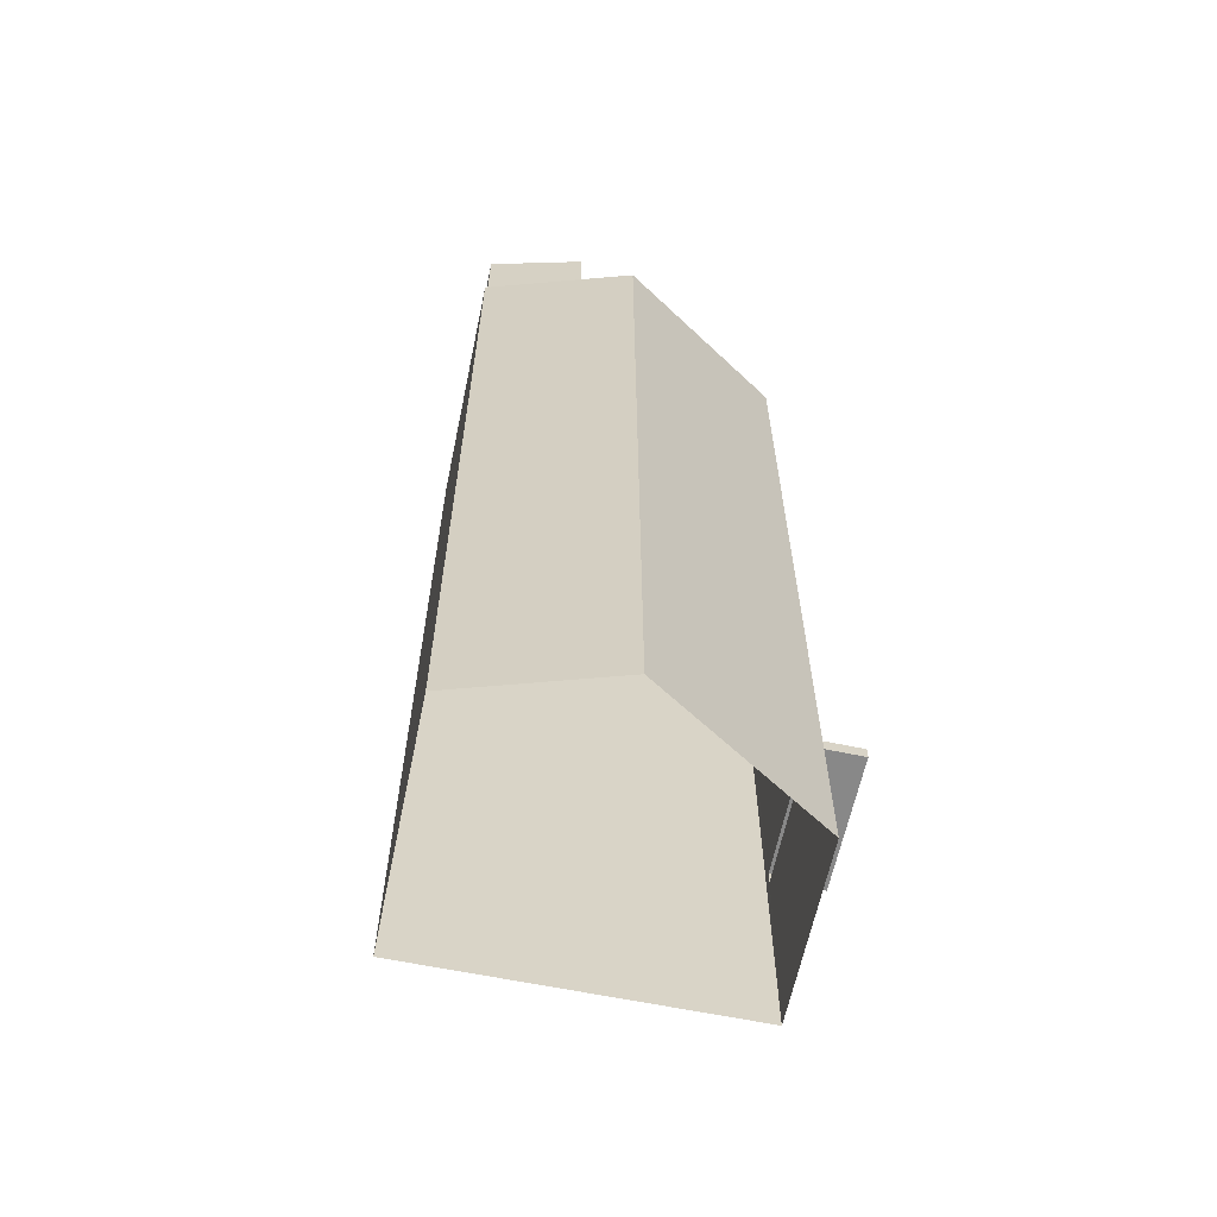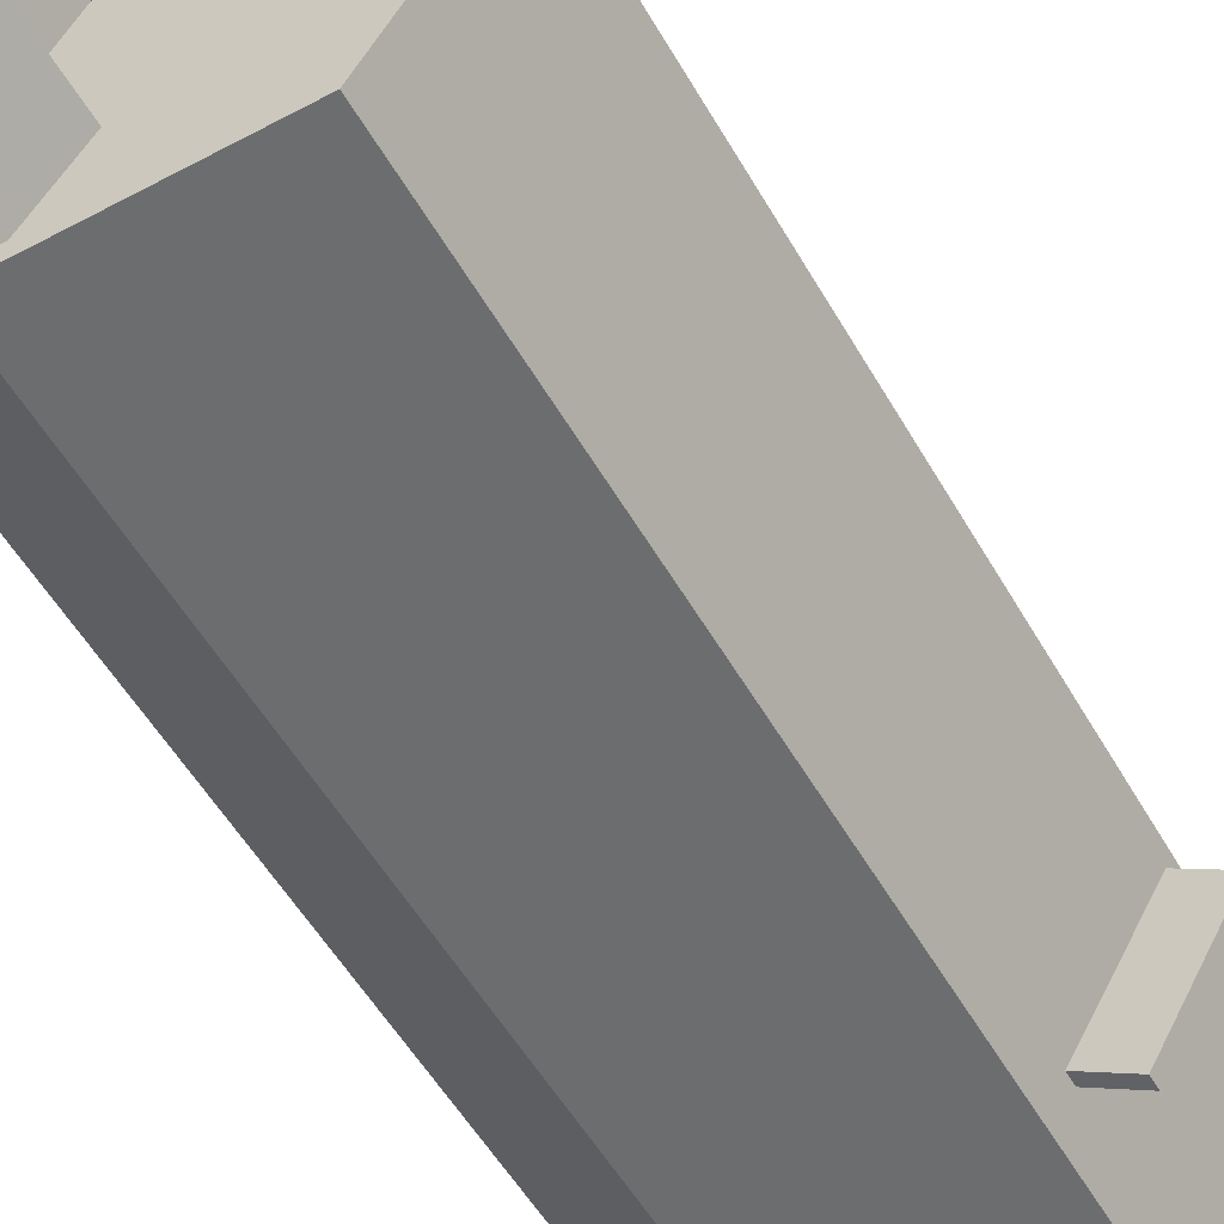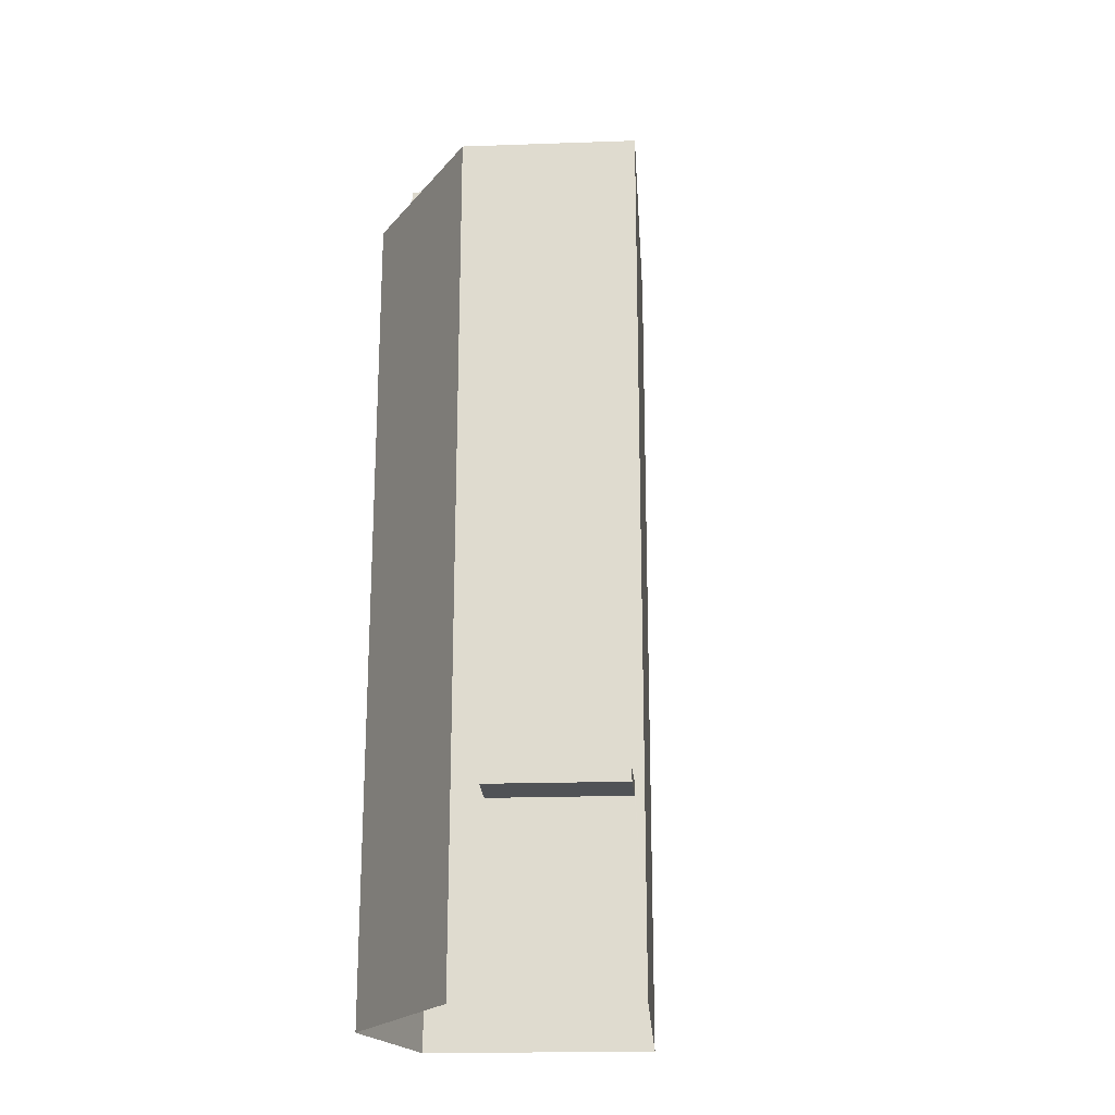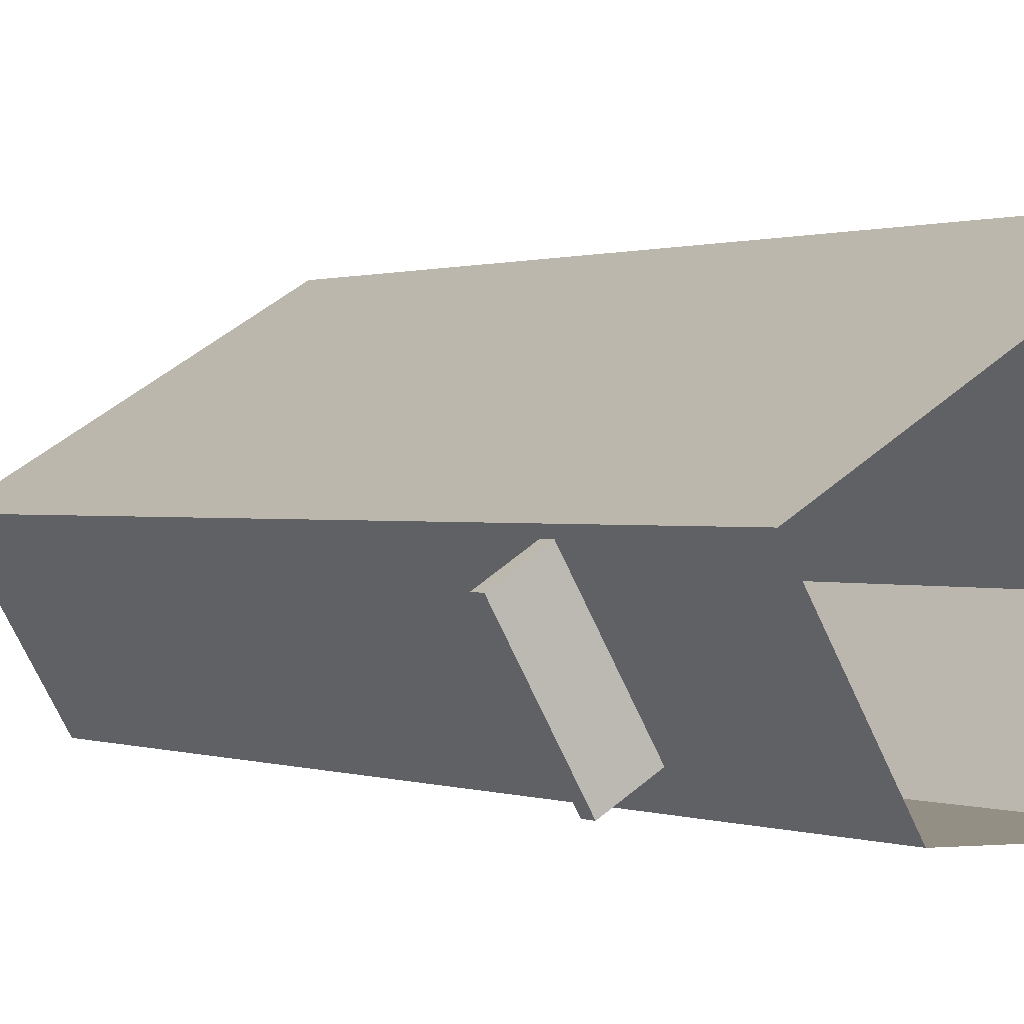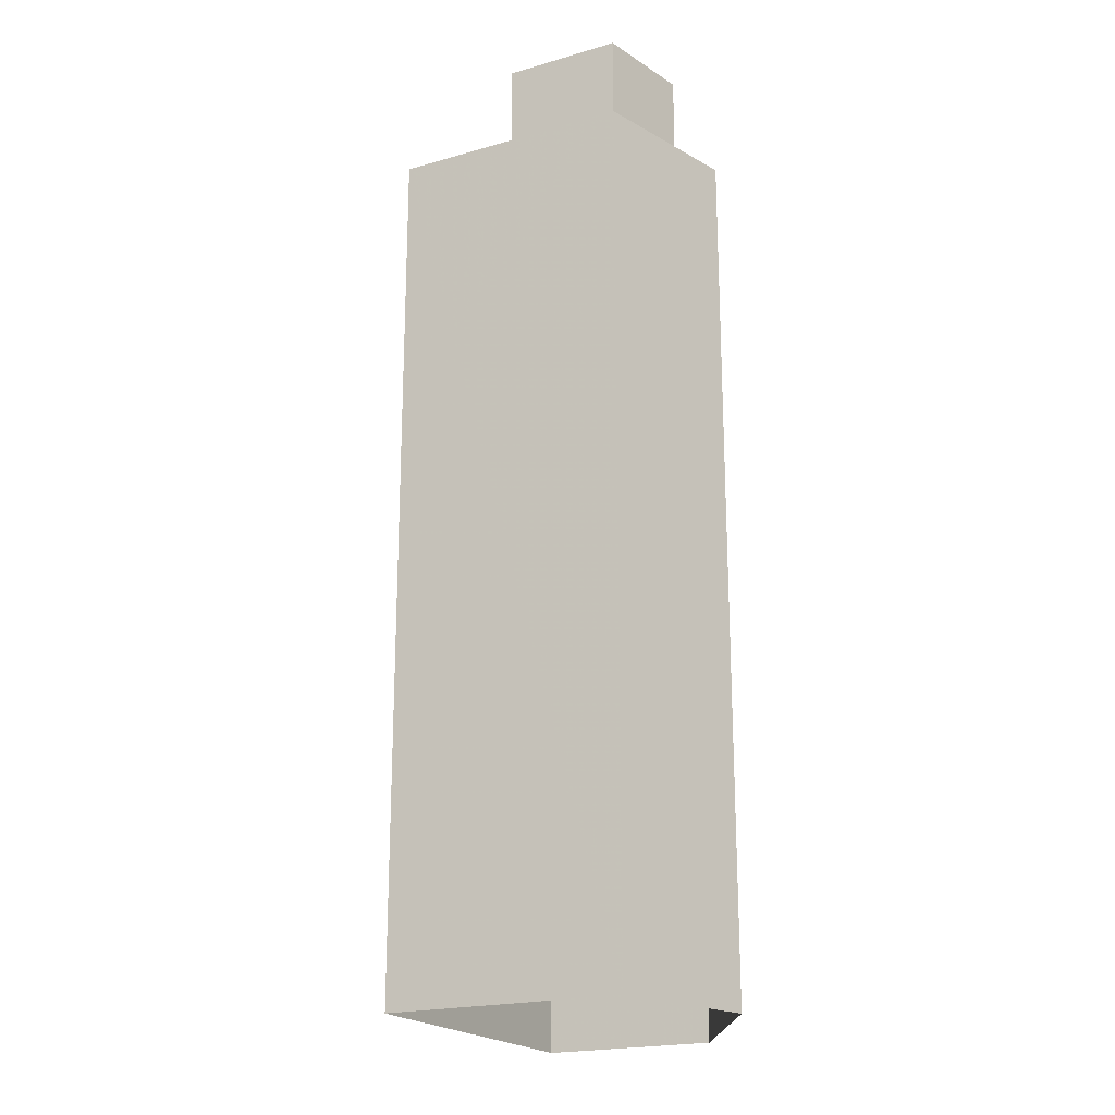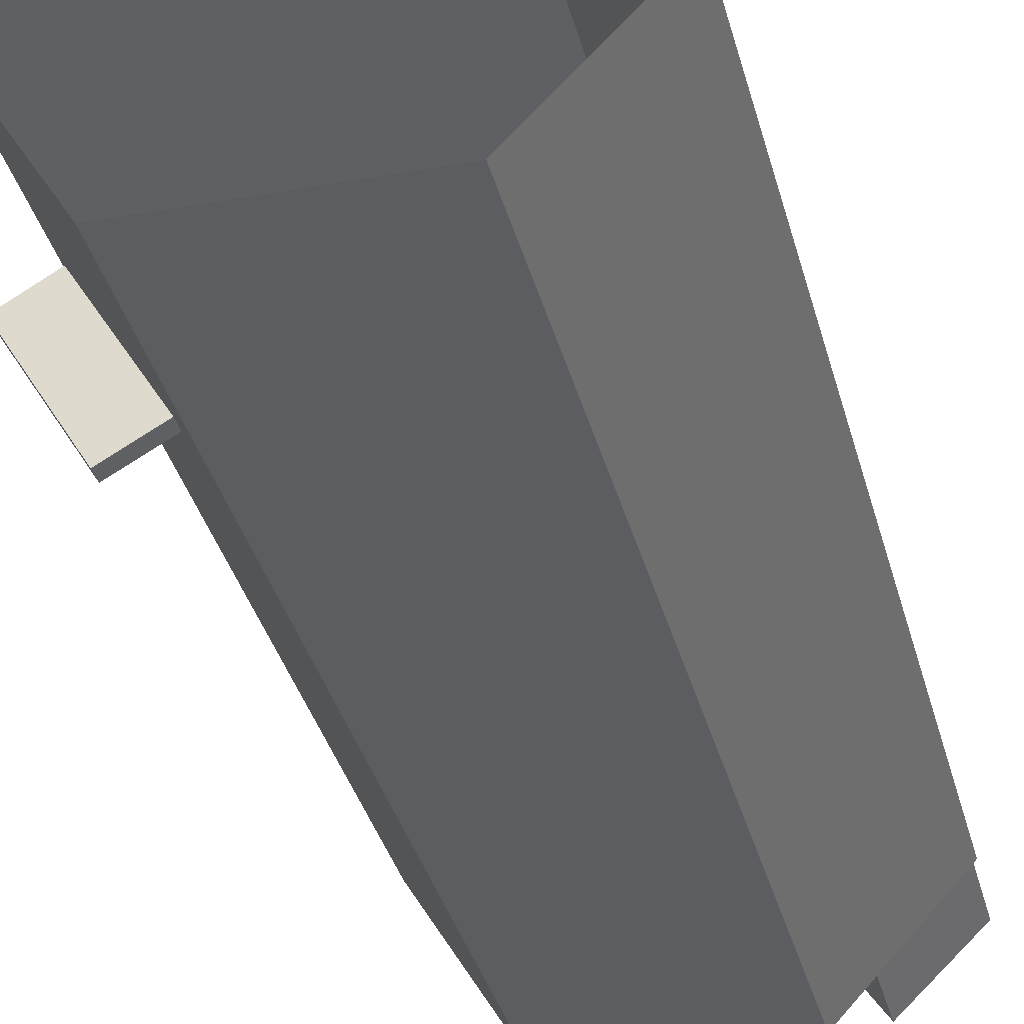
<metadata>
{"format":"obj","ext":"obj","renderer":"f3d","projection":"perspective","resolution":1024,"background":"white","views":[{"elev":-62.7,"azim":-42.3,"up":"+Z"},{"elev":-53.1,"azim":29.1,"up":"+Y"},{"elev":-21.0,"azim":63.1,"up":"+Z"},{"elev":0.5,"azim":145.5,"up":"+Y"},{"elev":-20.5,"azim":-92.9,"up":"+Z"},{"elev":-36.5,"azim":-165.5,"up":"+Y"}]}
</metadata>
<code>
v -1.259e+04 -3.823e+04 39.17
v -1.259e+04 -3.822e+04 39.17
v -1.259e+04 -3.823e+04 39.17
v -1.259e+04 -3.822e+04 39.17
v -1.259e+04 -3.823e+04 39.57
v -1.259e+04 -3.823e+04 39.57
v -1.259e+04 -3.822e+04 39.57
v -1.259e+04 -3.822e+04 39.57
v -1.259e+04 -3.823e+04 60.51
v -1.259e+04 -3.822e+04 60.51
v -1.259e+04 -3.822e+04 60.51
v -1.26e+04 -3.822e+04 60.51
v -1.26e+04 -3.822e+04 60.51
v -1.26e+04 -3.822e+04 60.51
v -1.26e+04 -3.822e+04 60.51
v -1.26e+04 -3.822e+04 60.51
v -1.26e+04 -3.823e+04 60.51
v -1.26e+04 -3.822e+04 60.51
v -1.26e+04 -3.823e+04 59.41
v -1.26e+04 -3.823e+04 59.41
v -1.26e+04 -3.822e+04 59.41
v -1.26e+04 -3.823e+04 59.41
v -1.26e+04 -3.822e+04 59.41
v -1.26e+04 -3.822e+04 59.41
v -1.259e+04 -3.822e+04 59.41
v -1.26e+04 -3.823e+04 60.51
v -1.26e+04 -3.822e+04 60.51
v -1.26e+04 -3.823e+04 60.51
v -1.26e+04 -3.823e+04 60.51
v -1.26e+04 -3.823e+04 60.51
v -1.26e+04 -3.822e+04 62.35
v -1.26e+04 -3.822e+04 62.35
v -1.26e+04 -3.822e+04 62.36
v -1.26e+04 -3.823e+04 62.36
v -1.26e+04 -3.822e+04 63.05
v -1.26e+04 -3.822e+04 63.05
v -1.26e+04 -3.822e+04 63.06
v -1.26e+04 -3.822e+04 63.06
v -1.26e+04 -3.822e+04 63.05
v -1.26e+04 -3.823e+04 63.06
v -1.26e+04 -3.823e+04 63.06
v -1.26e+04 -3.822e+04 63.05
v -1.259e+04 -3.823e+04 33.45
v -1.259e+04 -3.822e+04 33.45
v -1.259e+04 -3.823e+04 39.17
v -1.259e+04 -3.823e+04 39.57
v -1.26e+04 -3.822e+04 33.45
v -1.26e+04 -3.822e+04 33.45
v -1.26e+04 -3.823e+04 33.45
f 7 6 3
f 2 7 3
f 1 3 6
f 5 1 6
f 4 7 2
f 4 8 7
f 1 43 44
f 45 43 1
f 5 9 46
f 44 10 8
f 5 10 9
f 5 8 10
f 1 44 4
f 44 8 4
f 47 15 48
f 47 13 15
f 48 10 44
f 48 15 10
f 43 45 49
f 49 46 26
f 46 9 26
f 45 46 49
f 26 13 47
f 49 26 47
f 5 46 45
f 1 5 45
f 19 29 20
f 19 30 29
f 23 24 16
f 18 23 16
f 11 24 25
f 11 16 24
f 11 25 22
f 17 11 22
f 17 22 20
f 29 17 20
f 38 34 33
f 38 41 34
f 35 33 32
f 35 38 33
f 42 32 31
f 42 35 32
f 42 31 34
f 41 42 34
f 37 36 14
f 37 14 27
f 36 12 14
f 21 18 39
f 39 18 36
f 21 23 18
f 36 18 12
f 19 21 30
f 28 30 40
f 40 30 39
f 30 21 39
f 27 40 37
f 27 28 40
f 5 6 7
f 8 5 7
f 9 10 11
f 12 13 14
f 15 13 12
f 10 15 16
f 9 11 17
f 18 16 12
f 16 11 10
f 15 12 16
f 19 20 21
f 20 22 21
f 23 21 24
f 21 22 25
f 24 21 25
f 26 9 17
f 14 13 27
f 13 26 28
f 28 29 30
f 17 29 26
f 13 28 27
f 26 29 28
f 31 32 33
f 34 31 33
f 35 36 37
f 38 35 37
f 35 39 36
f 37 40 41
f 38 37 41
f 41 40 39
f 42 39 35
f 41 39 42
f 1 2 3
f 1 4 2

</code>
